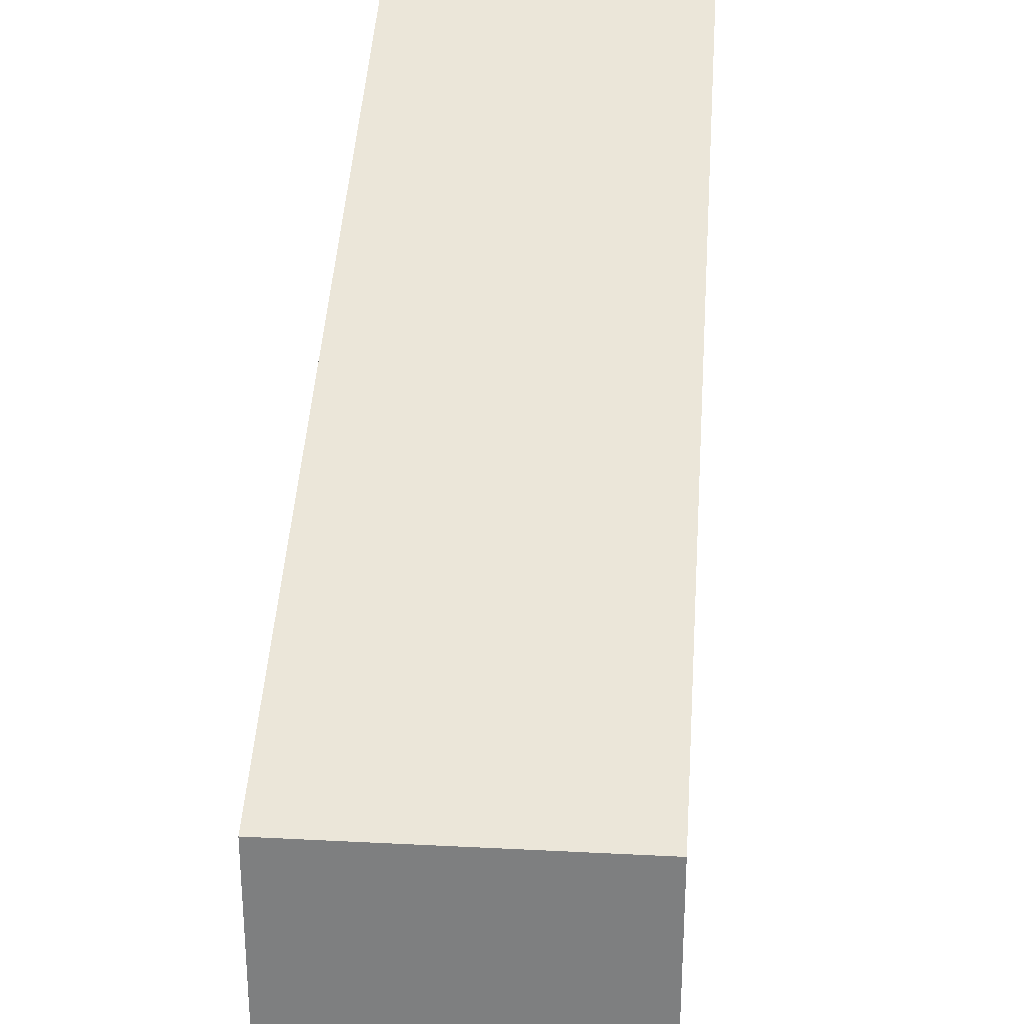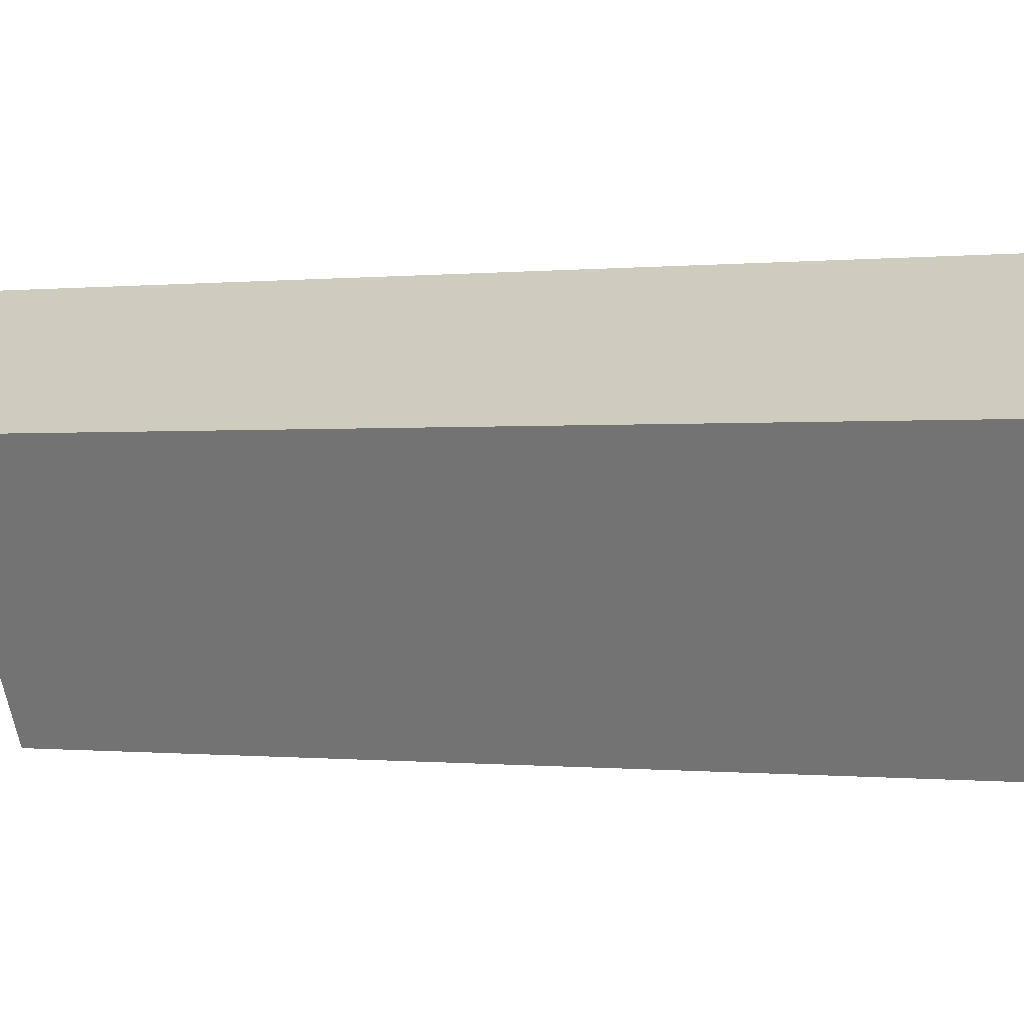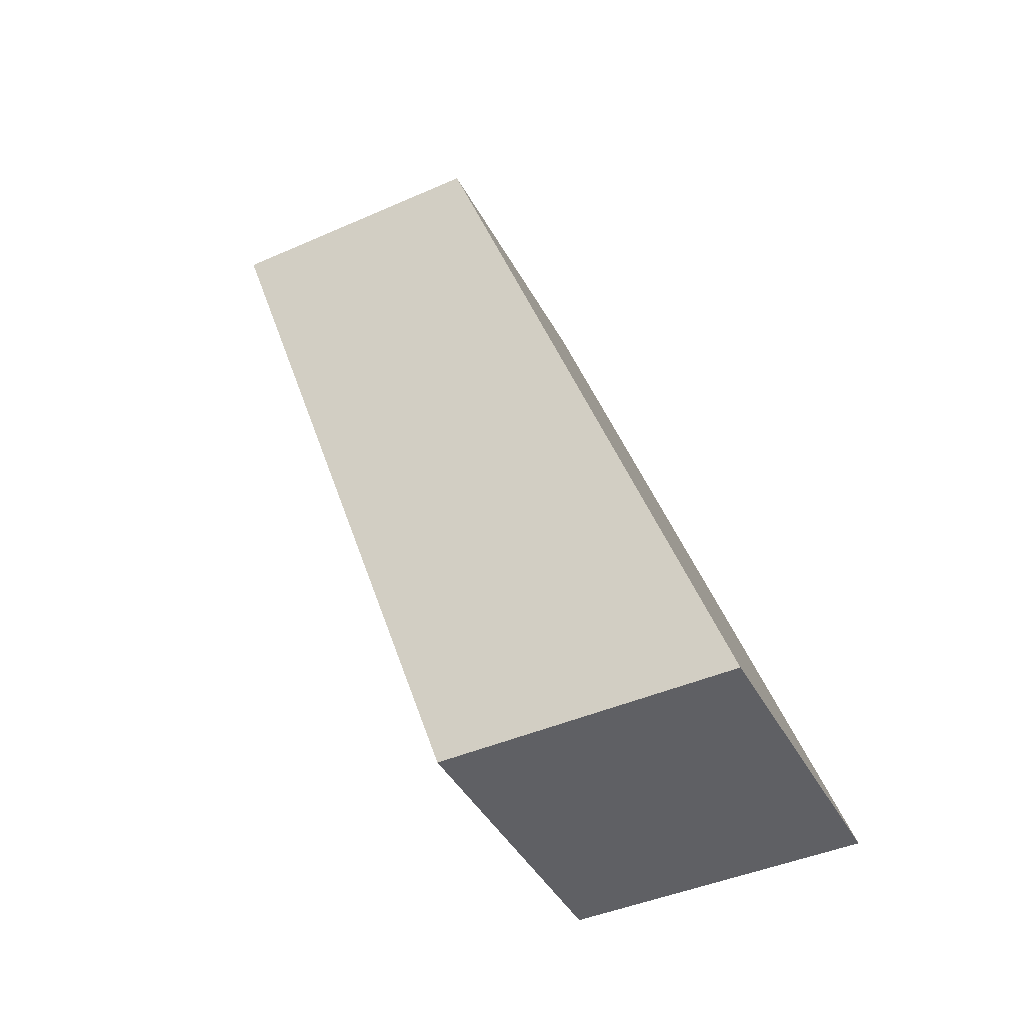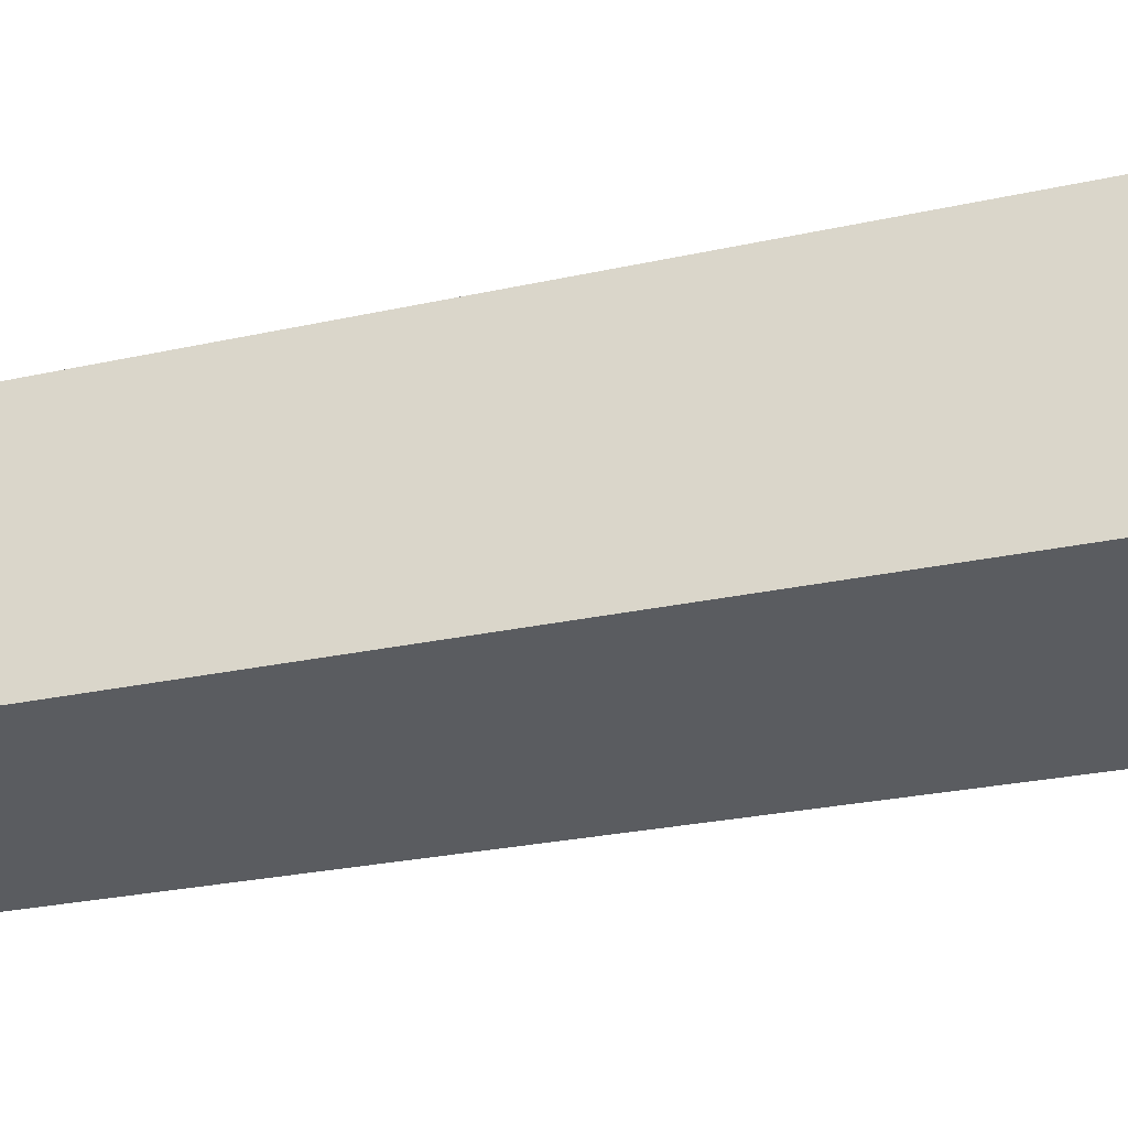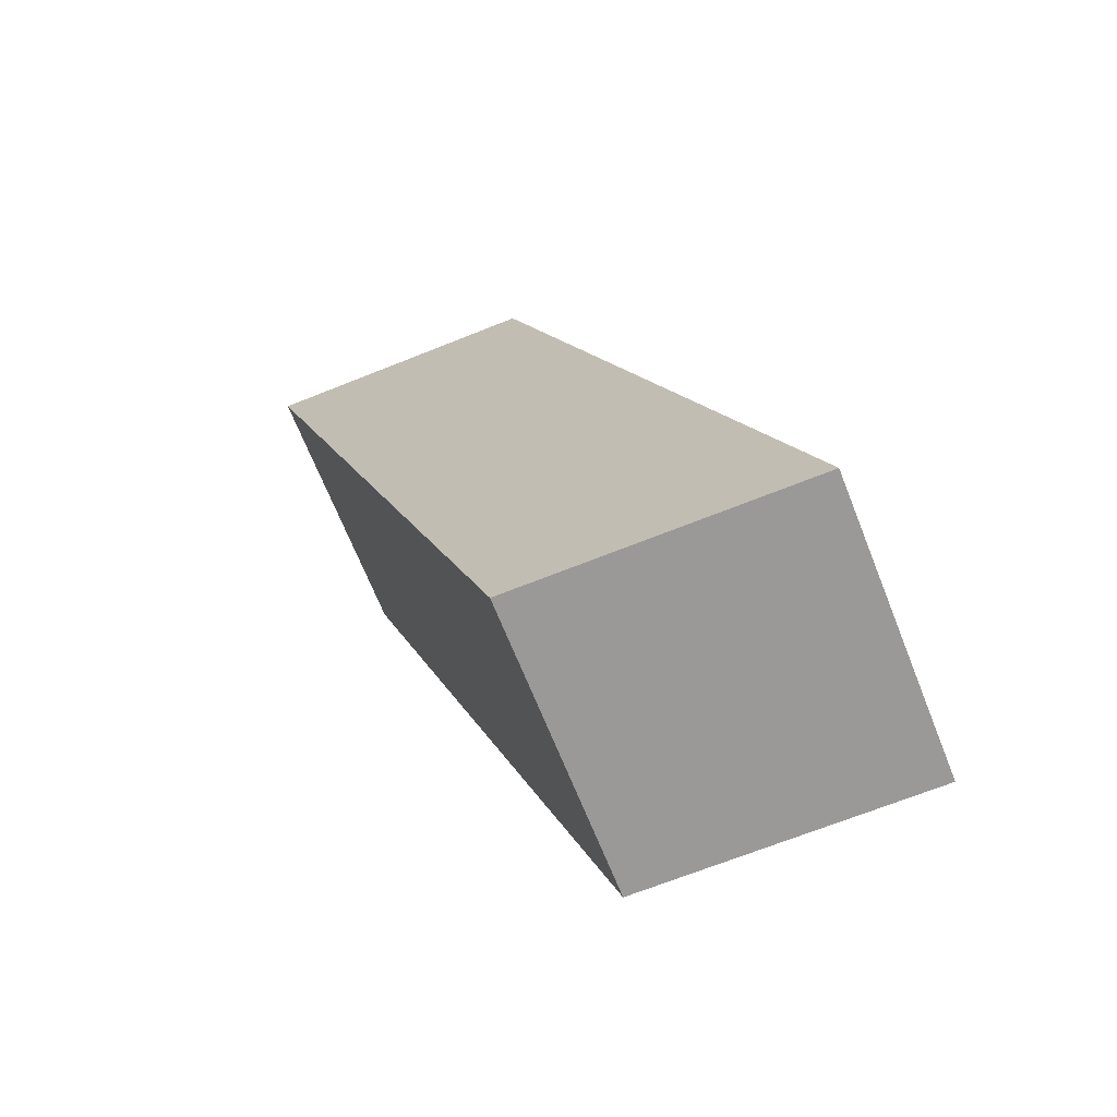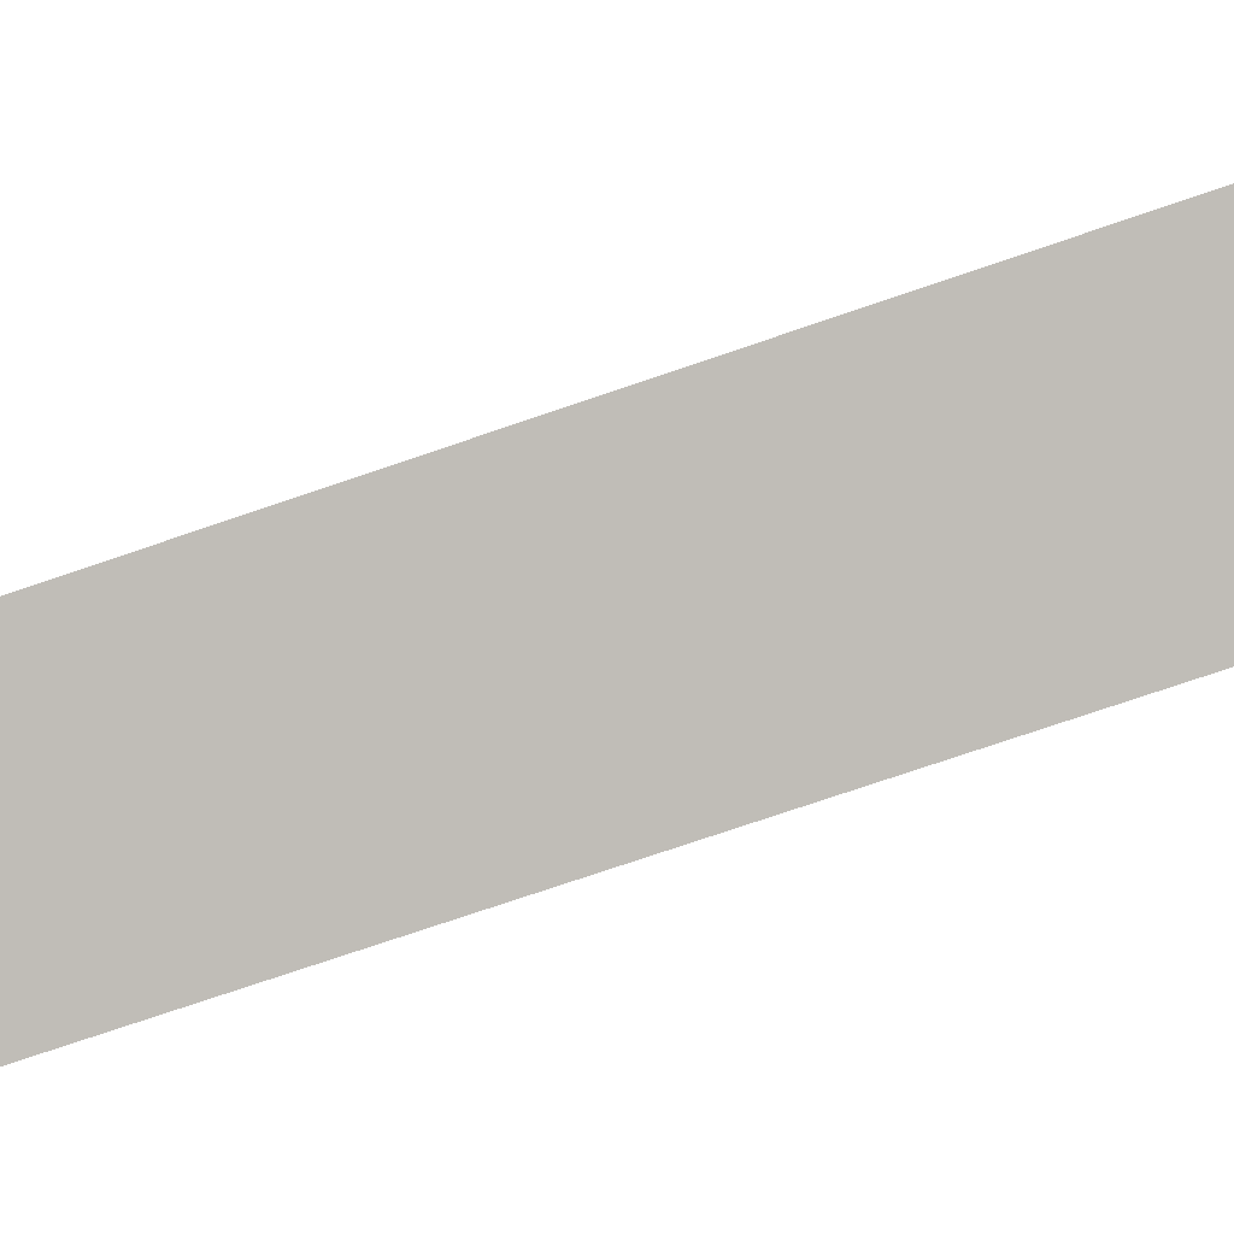
<metadata>
{"format":"obj","ext":"obj","renderer":"f3d","projection":"perspective","resolution":1024,"background":"white","views":[{"elev":29.8,"azim":-175.7,"up":"+Z"},{"elev":-62.8,"azim":100.0,"up":"+Z"},{"elev":-44.1,"azim":-62.8,"up":"+Y"},{"elev":55.7,"azim":-87.7,"up":"+Z"},{"elev":-68.9,"azim":-68.2,"up":"+Y"},{"elev":3.9,"azim":-87.3,"up":"+Z"}]}
</metadata>
<code>
g default
v -0.3333 -1 0.3333
v 0.3333 -1 0.3333
v -0.3333 1 -0.3333
v 0.3333 1 -0.3333
v -0.3333 1 -1
v 0.3333 1 -1
v -0.3333 -1 -0.3333
v 0.3333 -1 -0.3333
g Bar05
f 1 2 3
f 3 2 4
f 3 4 5
f 5 4 6
f 5 6 7
f 7 6 8
f 7 8 1
f 1 8 2
f 2 8 4
f 4 8 6
f 1 3 7
f 7 3 5

</code>
